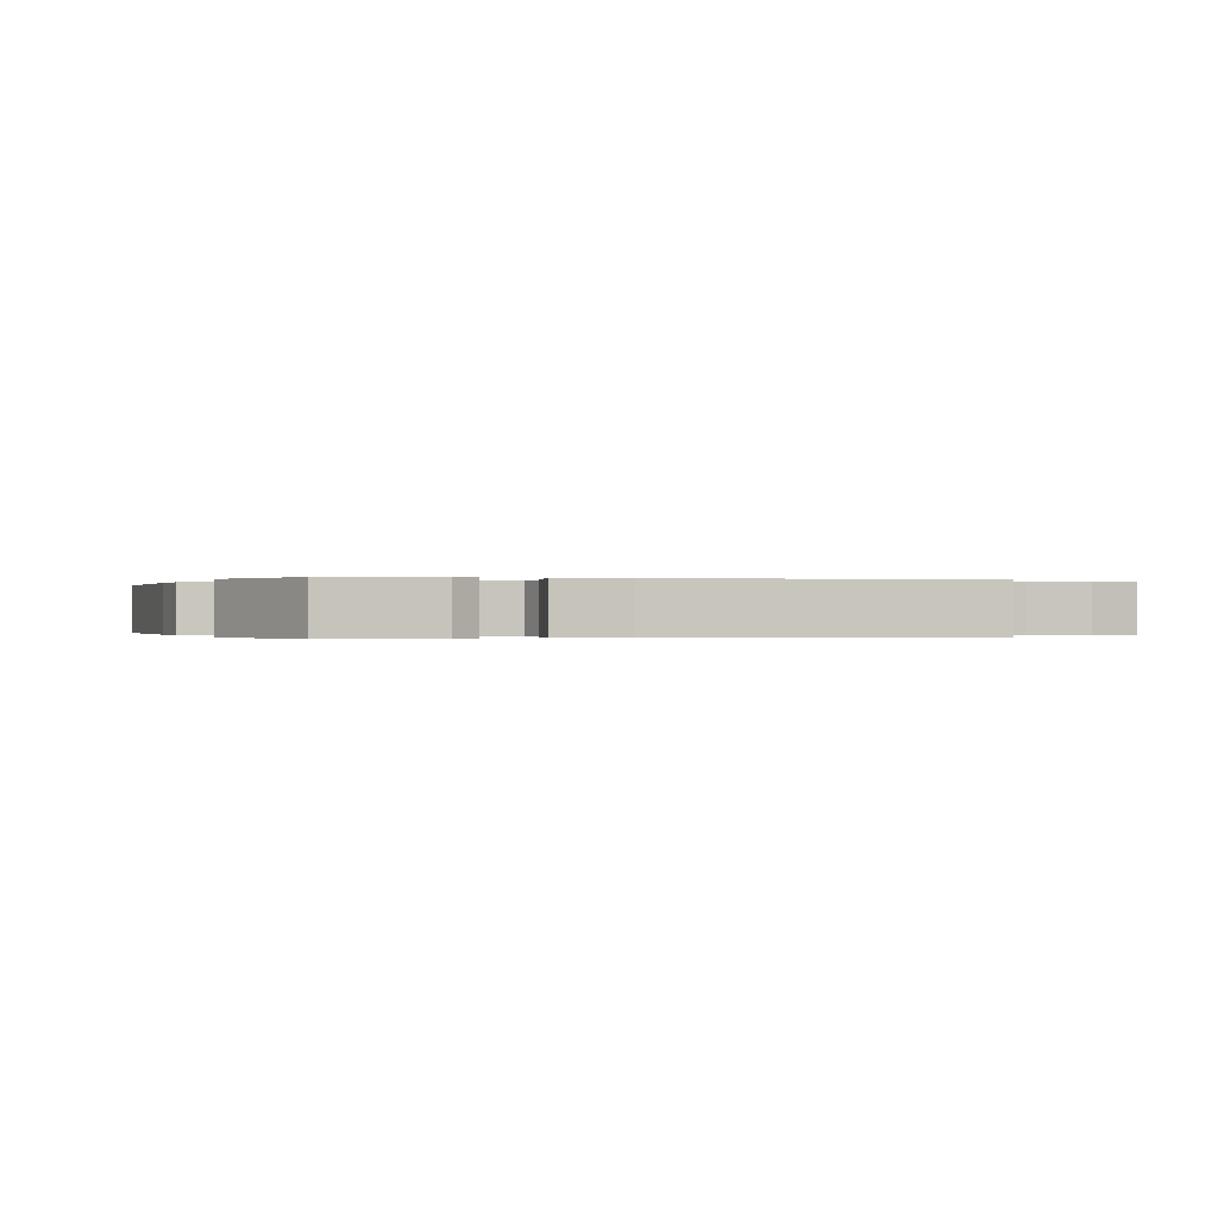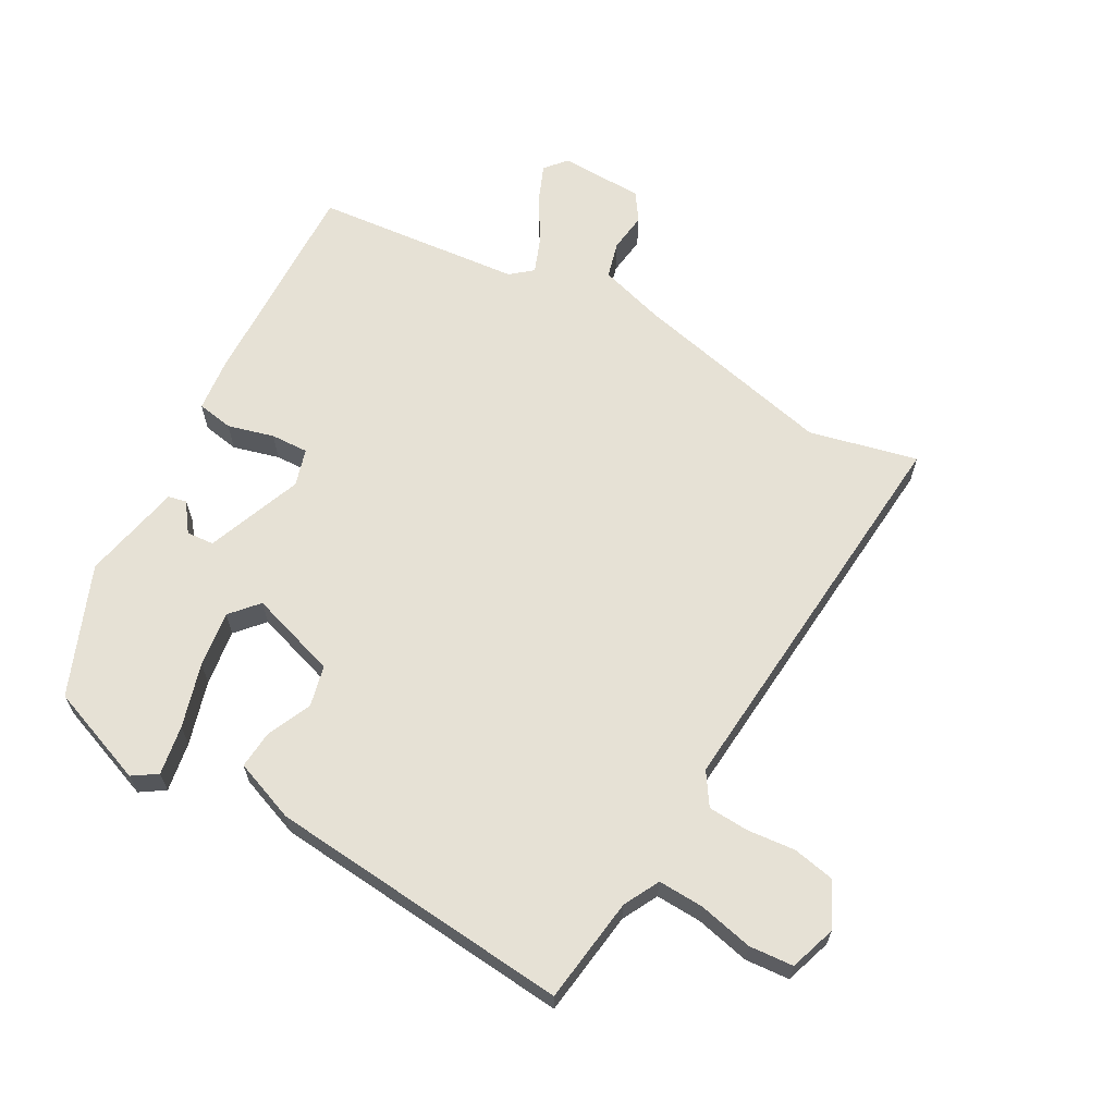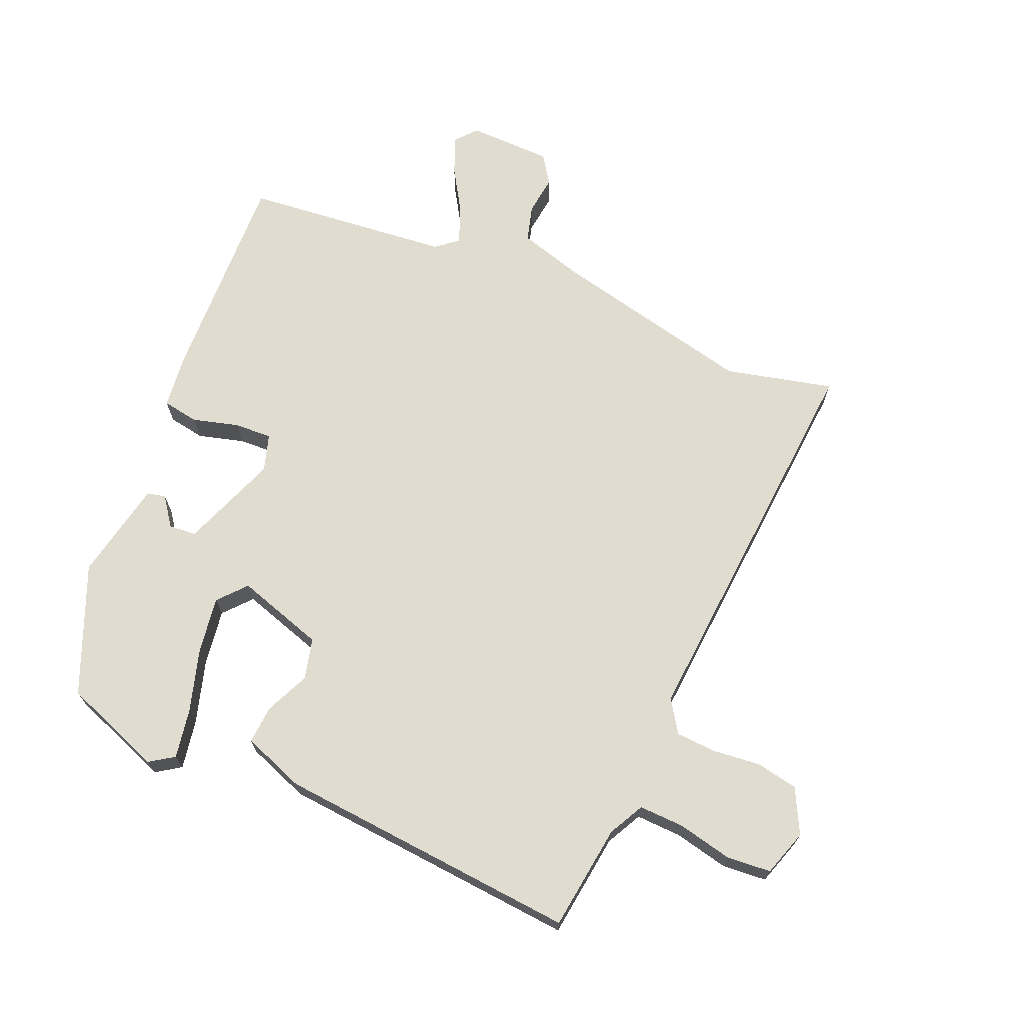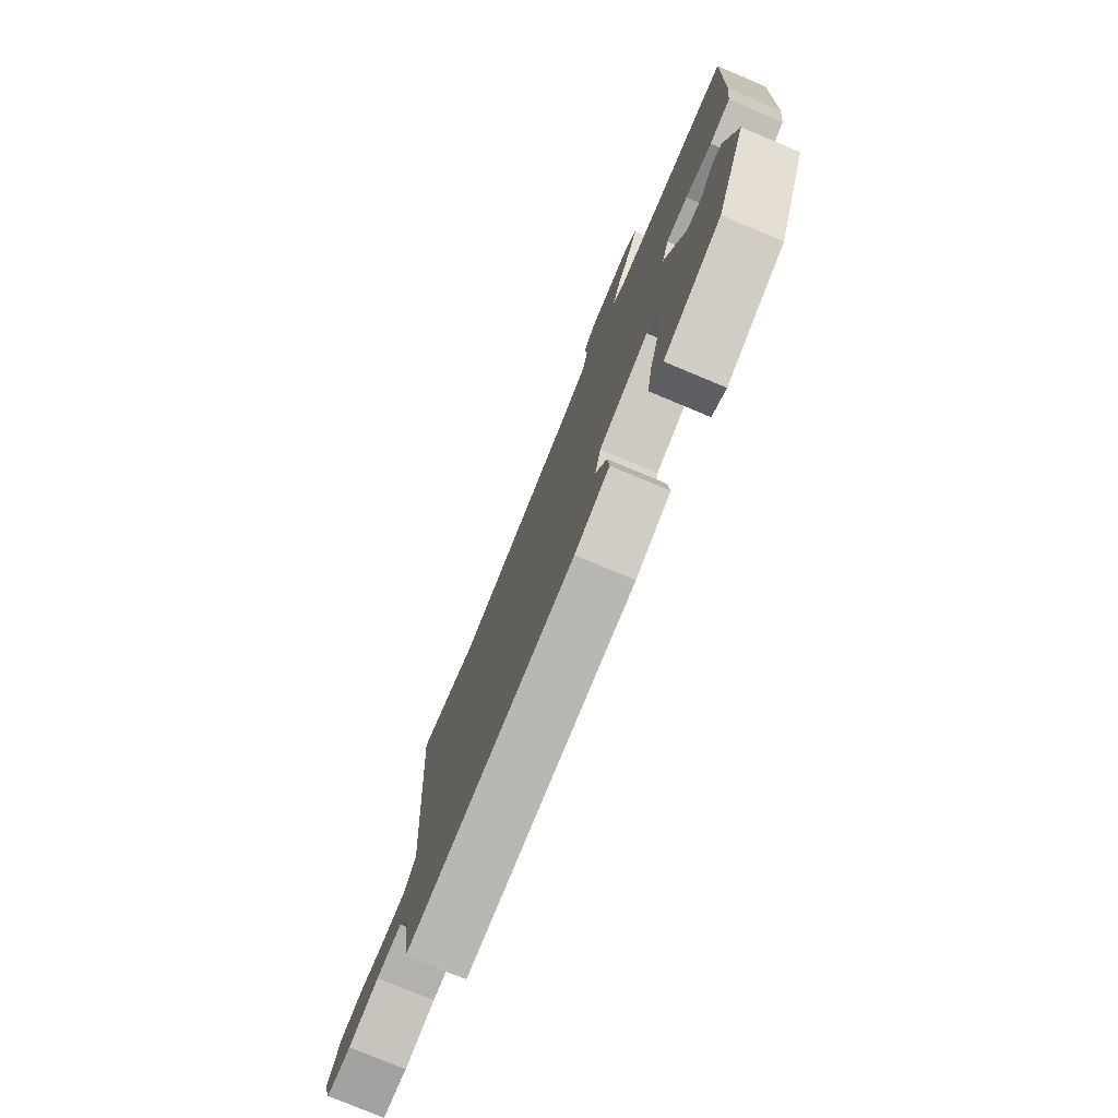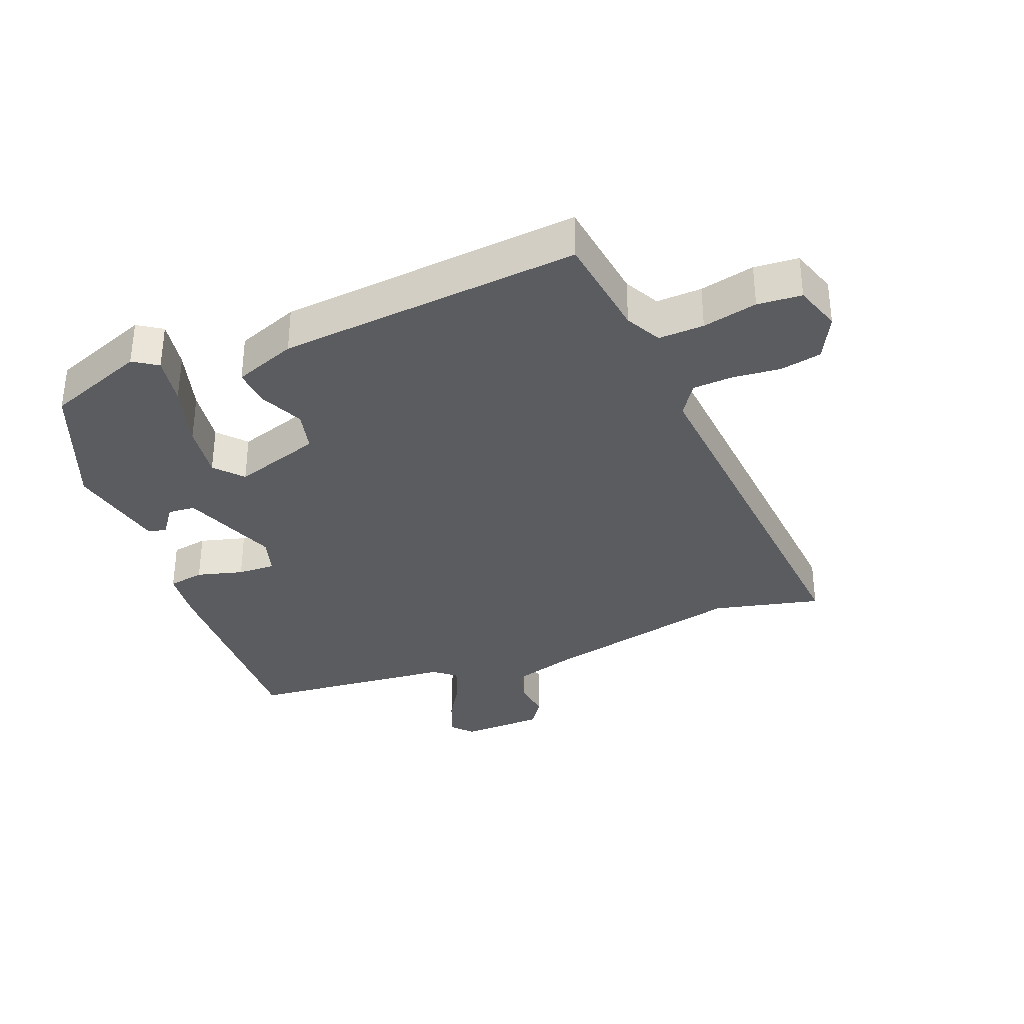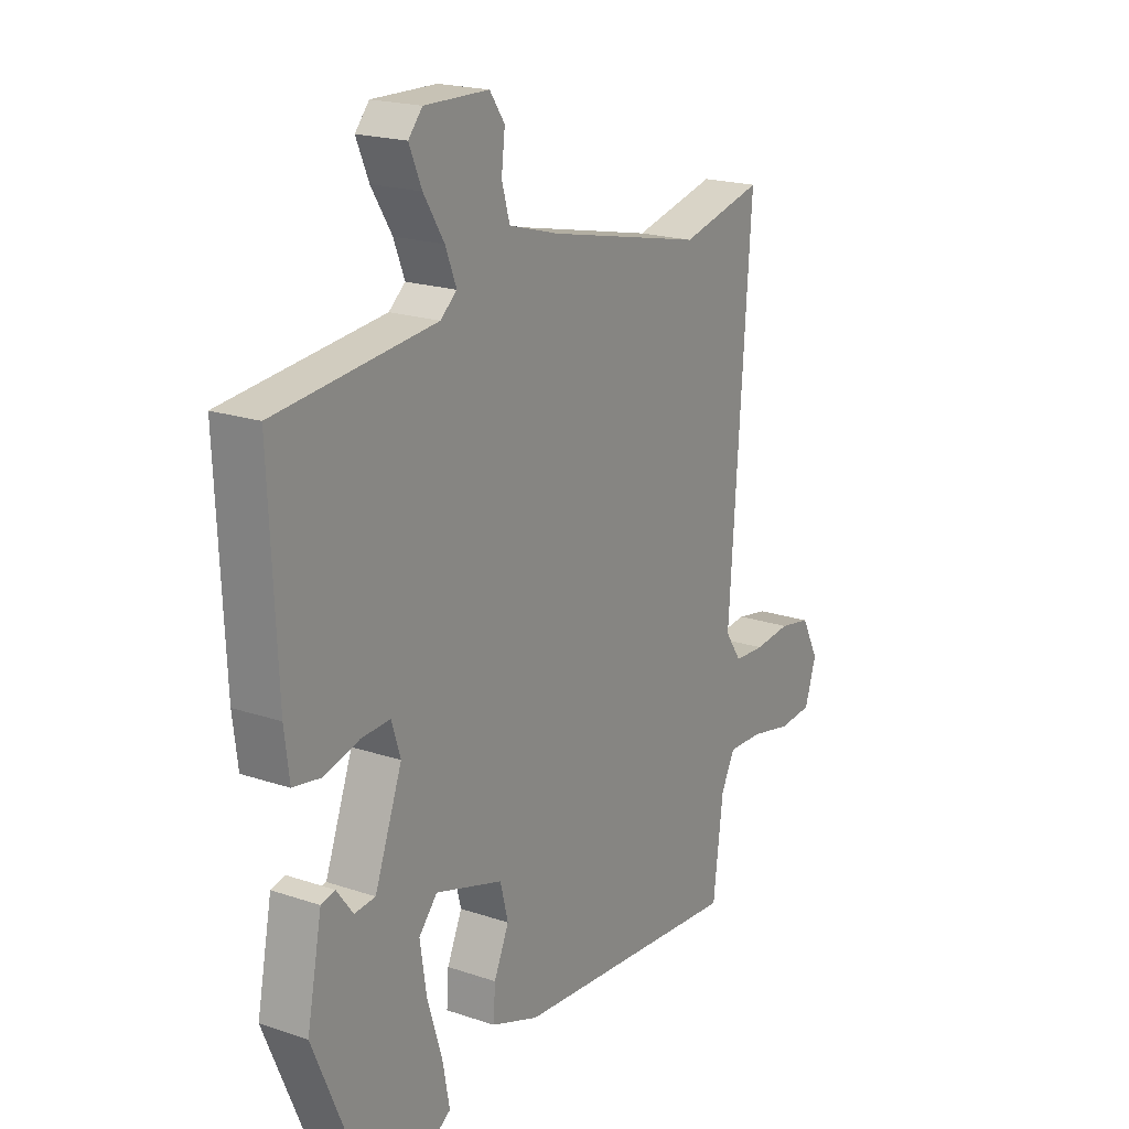
<metadata>
{"format":"obj","ext":"obj","renderer":"f3d","projection":"perspective","resolution":1024,"background":"white","views":[{"elev":-0.1,"azim":164.6,"up":"+Y"},{"elev":64.3,"azim":-150.2,"up":"+Y"},{"elev":69.4,"azim":-156.6,"up":"+Y"},{"elev":-77.6,"azim":67.3,"up":"+Z"},{"elev":-34.2,"azim":-157.9,"up":"+Y"},{"elev":19.7,"azim":122.1,"up":"+Z"}]}
</metadata>
<code>
v 0.38 0.07 -0.474
v 0.226 0.07 -0.53
v 0.189 0.07 -0.505
v 0.203 0.07 -0.429
v 0.233 0.07 -0.331
v 0.246 0.07 -0.245
v 0.209 0.07 -0.202
v 0.073 0.07 -0.244
v 0.057 0.07 -0.307
v 0.087 0.07 -0.375
v 0.091 0.07 -0.434
v -0.005 0.07 -0.469
v -0.471 0.07 -0.505
v -0.491 0.07 -0.342
v -0.519 0.07 -0.287
v -0.589 0.07 -0.289
v -0.673 0.07 -0.307
v -0.741 0.07 -0.301
v -0.764 0.07 -0.229
v -0.729 0.07 -0.161
v -0.665 0.07 -0.149
v -0.591 0.07 -0.157
v -0.529 0.07 -0.154
v -0.496 0.07 -0.105
v -0.539 0.07 0.51
v -0.373 0.07 0.469
v -0.059 0.07 0.538
v 0.042 0.07 0.567
v 0.058 0.07 0.623
v 0.051 0.07 0.684
v 0.081 0.07 0.727
v 0.21 0.07 0.729
v 0.238 0.07 0.696
v 0.213 0.07 0.637
v 0.172 0.07 0.571
v 0.15 0.07 0.515
v 0.183 0.07 0.487
v 0.503 0.07 0.453
v 0.488 0.07 0.117
v 0.478 0.07 0.036
v 0.422 0.07 0.027
v 0.351 0.07 0.047
v 0.293 0.07 0.05
v 0.275 0.07 -0.007
v 0.33 0.07 -0.156
v 0.372 0.07 -0.16
v 0.405 0.07 -0.116
v 0.433 0.07 -0.123
v 0.463 0.07 -0.277
v 0.38 0 -0.474
v 0.226 0 -0.53
v 0.189 0 -0.505
v 0.203 0 -0.429
v 0.233 0 -0.331
v 0.246 0 -0.245
v 0.209 0 -0.202
v 0.073 0 -0.244
v 0.057 0 -0.307
v 0.087 0 -0.375
v 0.091 0 -0.434
v -0.005 0 -0.469
v -0.471 0 -0.505
v -0.491 0 -0.342
v -0.519 0 -0.287
v -0.589 0 -0.289
v -0.673 0 -0.307
v -0.741 0 -0.301
v -0.764 0 -0.229
v -0.729 0 -0.161
v -0.665 0 -0.149
v -0.591 0 -0.157
v -0.529 0 -0.154
v -0.496 0 -0.105
v -0.539 0 0.51
v -0.373 0 0.469
v -0.059 0 0.538
v 0.042 0 0.567
v 0.058 0 0.623
v 0.051 0 0.684
v 0.081 0 0.727
v 0.21 0 0.729
v 0.238 0 0.696
v 0.213 0 0.637
v 0.172 0 0.571
v 0.15 0 0.515
v 0.183 0 0.487
v 0.503 0 0.453
v 0.488 0 0.117
v 0.478 0 0.036
v 0.422 0 0.027
v 0.351 0 0.047
v 0.293 0 0.05
v 0.275 0 -0.007
v 0.33 0 -0.156
v 0.372 0 -0.16
v 0.405 0 -0.116
v 0.433 0 -0.123
v 0.463 0 -0.277
f 2 3 4
f 1 2 4
f 49 1 4
f 48 49 4
f 47 48 4
f 46 47 4
f 45 46 4 5
f 40 41 42
f 39 40 42
f 38 39 42
f 37 38 42
f 36 37 42 43
f 33 34 35
f 32 33 35
f 31 32 35
f 30 31 35
f 29 30 35
f 28 29 35 36
f 36 43 44
f 28 36 44
f 27 28 44
f 24 25 26
f 20 21 22
f 19 20 22
f 18 19 22
f 17 18 22
f 16 17 22
f 15 16 22 23
f 14 15 23 24
f 14 24 26
f 13 14 26
f 12 13 26
f 11 12 26
f 10 11 26
f 9 10 26
f 45 5 6
f 45 6 7
f 44 45 7 8
f 27 44 8
f 8 9 26 27
f 53 52 51
f 53 51 50
f 53 50 98
f 53 98 97
f 53 97 96
f 53 96 95
f 54 53 95 94
f 91 90 89
f 91 89 88
f 91 88 87
f 91 87 86
f 92 91 86 85
f 84 83 82
f 84 82 81
f 84 81 80
f 84 80 79
f 84 79 78
f 85 84 78 77
f 93 92 85
f 93 85 77
f 93 77 76
f 75 74 73
f 71 70 69
f 71 69 68
f 71 68 67
f 71 67 66
f 71 66 65
f 72 71 65 64
f 73 72 64 63
f 75 73 63
f 75 63 62
f 75 62 61
f 75 61 60
f 75 60 59
f 75 59 58
f 55 54 94
f 56 55 94
f 57 56 94 93
f 57 93 76
f 76 75 58 57
f 1 50 51 2
f 2 51 52 3
f 3 52 53 4
f 4 53 54 5
f 5 54 55 6
f 6 55 56 7
f 7 56 57 8
f 8 57 58 9
f 9 58 59 10
f 10 59 60 11
f 11 60 61 12
f 12 61 62 13
f 13 62 63 14
f 14 63 64 15
f 15 64 65 16
f 16 65 66 17
f 17 66 67 18
f 18 67 68 19
f 19 68 69 20
f 20 69 70 21
f 21 70 71 22
f 22 71 72 23
f 23 72 73 24
f 24 73 74 25
f 25 74 75 26
f 26 75 76 27
f 27 76 77 28
f 28 77 78 29
f 29 78 79 30
f 30 79 80 31
f 31 80 81 32
f 32 81 82 33
f 33 82 83 34
f 34 83 84 35
f 35 84 85 36
f 36 85 86 37
f 37 86 87 38
f 38 87 88 39
f 39 88 89 40
f 40 89 90 41
f 41 90 91 42
f 42 91 92 43
f 43 92 93 44
f 44 93 94 45
f 45 94 95 46
f 46 95 96 47
f 47 96 97 48
f 48 97 98 49
f 49 98 50 1

</code>
